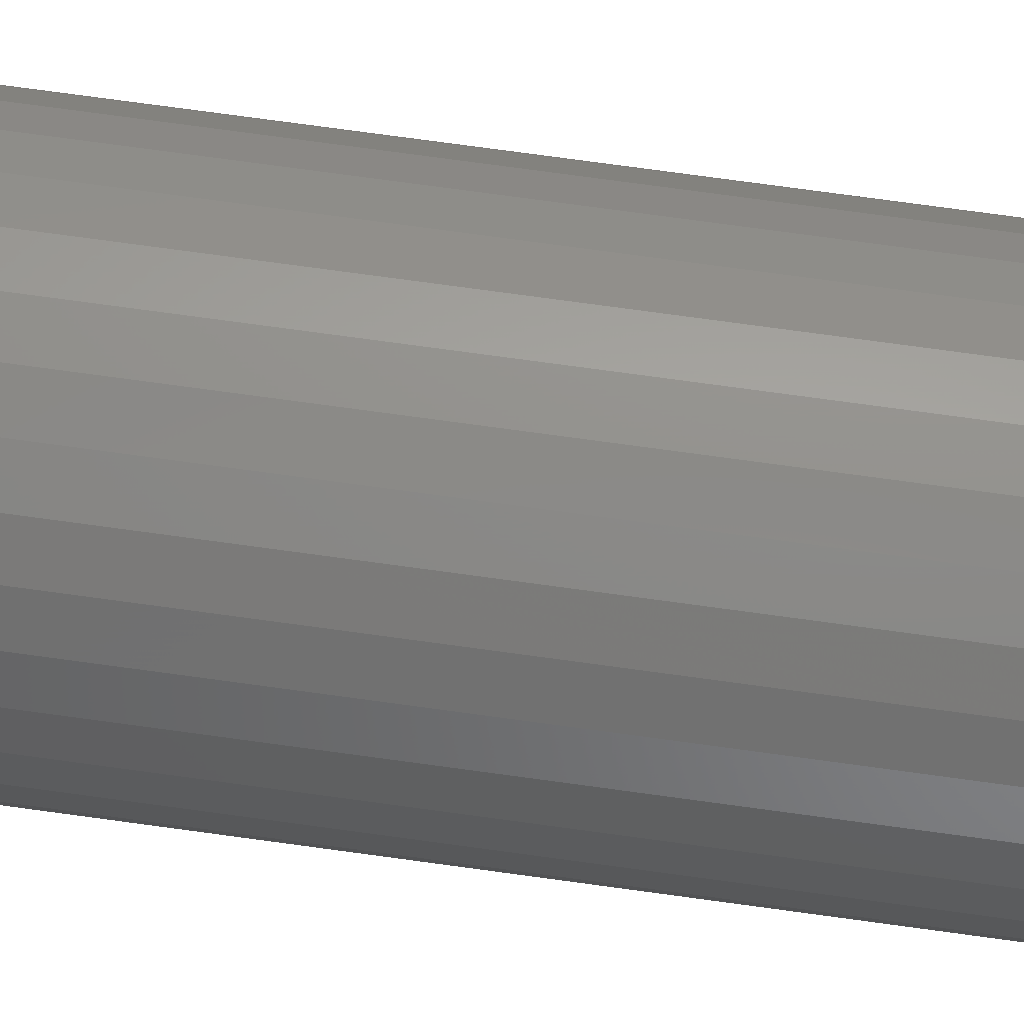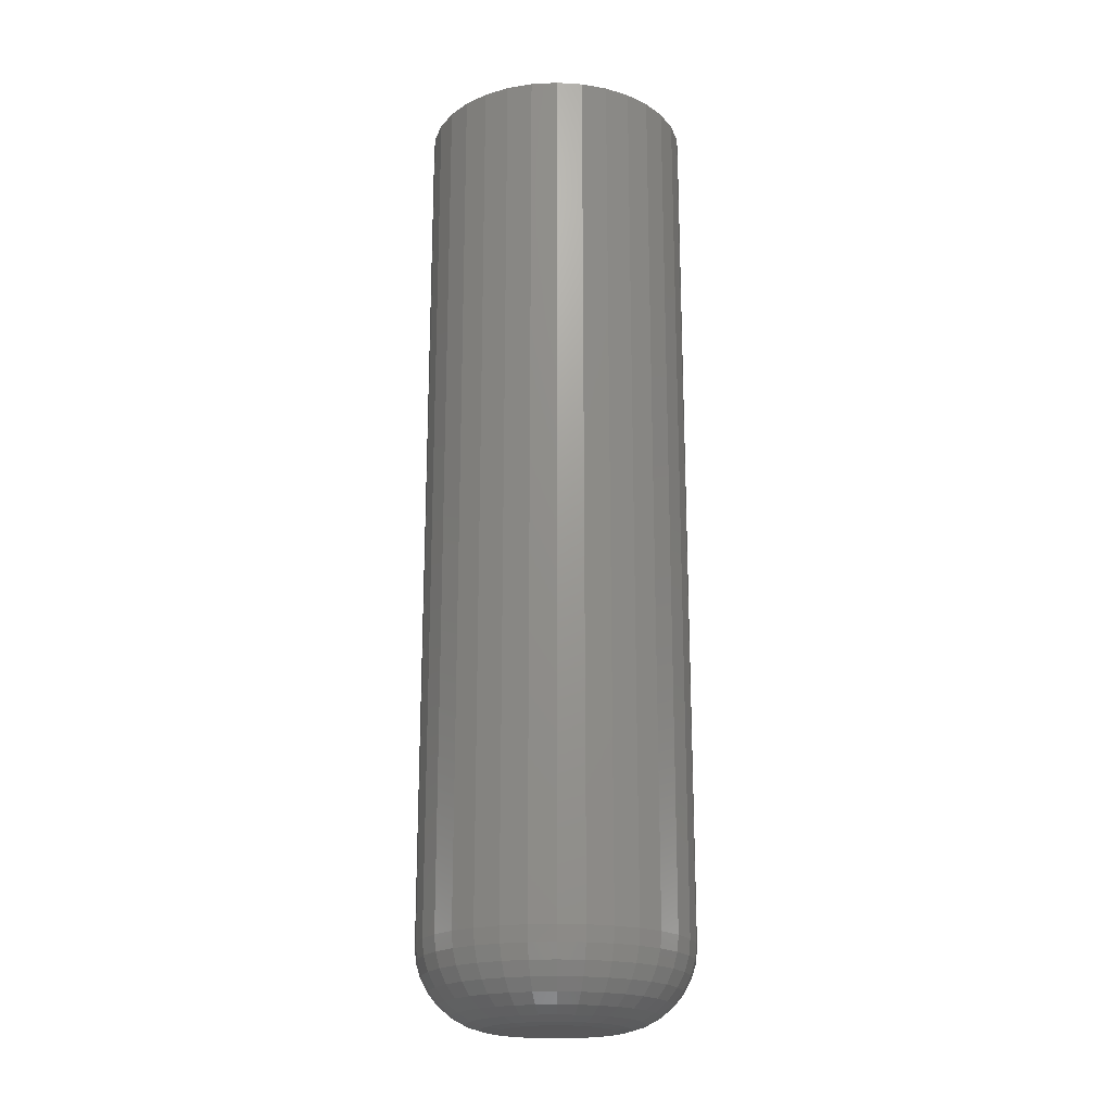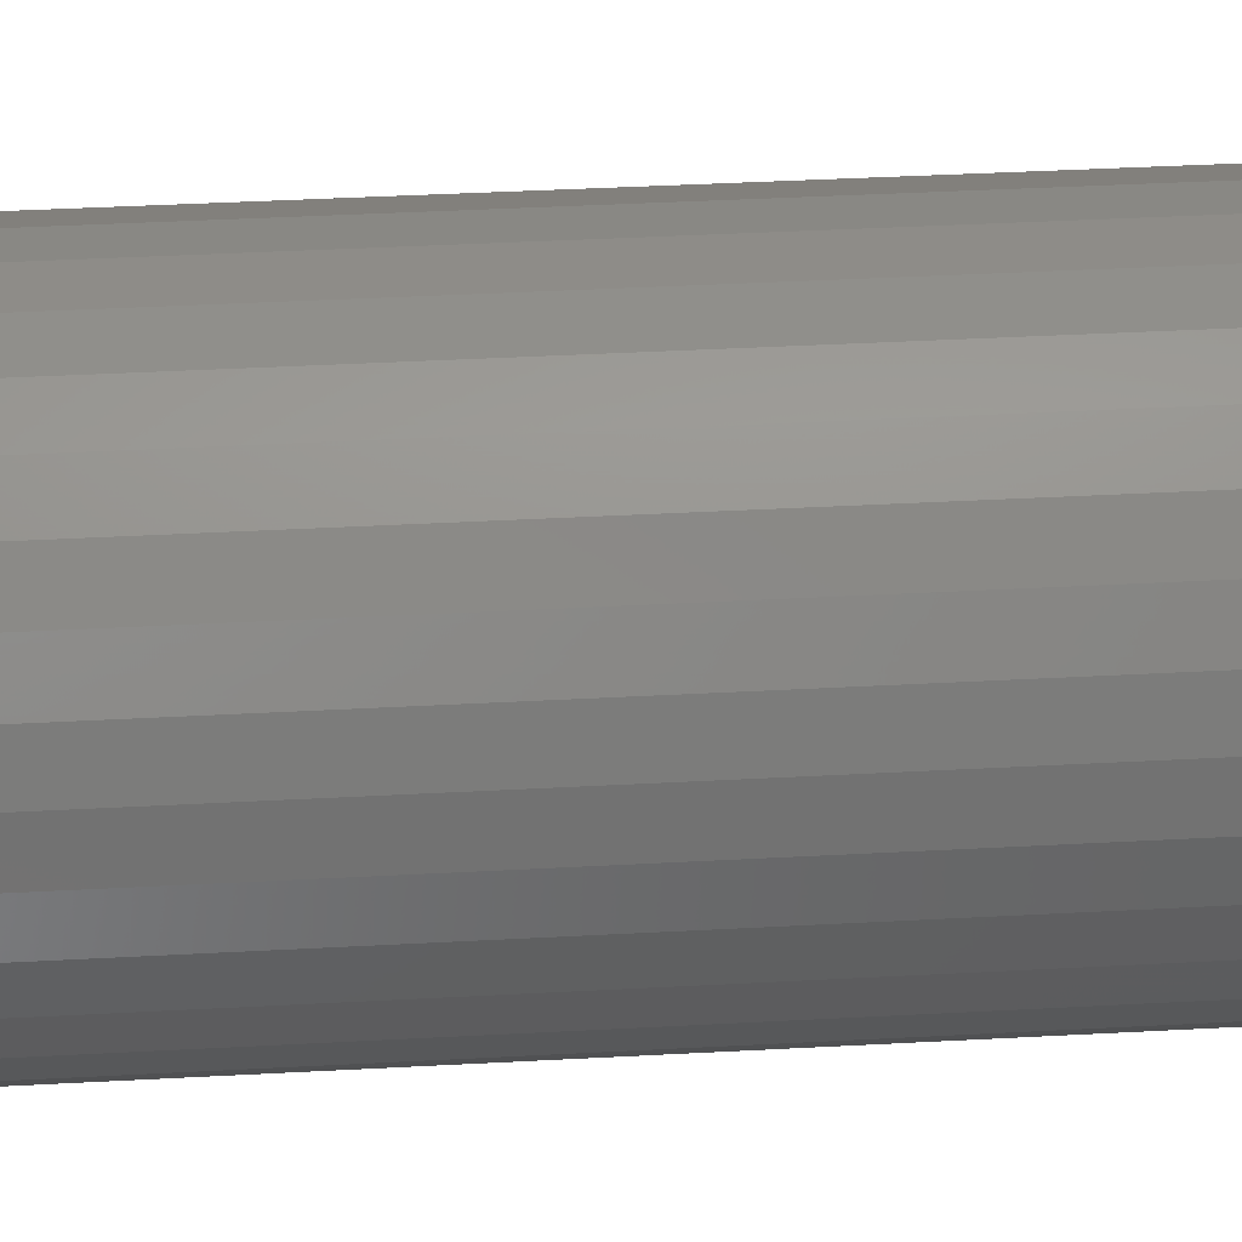
<metadata>
{"format":"stl","ext":"stl","renderer":"f3d","projection":"perspective","resolution":1024,"background":"white","views":[{"elev":77.6,"azim":97.7,"up":"+Y"},{"elev":-20.0,"azim":10.9,"up":"+Z"},{"elev":31.8,"azim":-94.7,"up":"+Y"}]}
</metadata>
<code>
# stl→obj: 320 verts, 636 faces
v -0.01545 0.03657 0
v -0.00727 0.03905 0
v 0.001234 0.03988 0
v 0.009737 0.03905 0
v 0.01791 0.03657 0
v -0.02298 0.03254 0
v 0.02545 0.03254 0
v -0.02959 0.02712 0
v 0.03205 0.02712 0
v -0.03501 0.02051 0
v 0.03747 0.02051 0
v -0.03903 0.01298 0
v 0.0415 0.01298 0
v -0.04151 0.004802 0
v 0.04398 0.004802 0
v 0.0415 -0.02038 0
v -0.03903 -0.02038 0
v 0.04398 -0.0122 0
v -0.03501 -0.02792 0
v 0.03747 -0.02792 0
v -0.02959 -0.03452 0
v 0.03205 -0.03452 0
v -0.02298 -0.03994 0
v 0.02545 -0.03994 0
v -0.01545 -0.04397 0
v 0.01791 -0.04397 0
v -0.00727 -0.04645 0
v 0.001234 -0.04729 0
v 0.009737 -0.04645 0
v -0.04151 -0.0122 0
v -0.04235 -0.003701 0
v 0.04482 -0.003701 0
v 0.1073 -0.003701 0.0625
v 0.1073 -0.003701 0.75
v 0.1053 -0.0244 0.0625
v 0.1053 -0.0244 0.75
v 0.09924 -0.0443 0.0625
v 0.09924 -0.0443 0.75
v 0.08944 -0.06264 0.0625
v 0.08944 -0.06264 0.75
v 0.07625 -0.07871 0.0625
v 0.07625 -0.07871 0.75
v 0.06017 -0.09191 0.0625
v 0.06017 -0.09191 0.75
v 0.04183 -0.1017 0.0625
v 0.04183 -0.1017 0.75
v 0.02193 -0.1077 0.0625
v 0.02193 -0.1077 0.75
v 0.001234 -0.1098 0.0625
v 0.001234 -0.1098 0.75
v -0.01946 -0.1077 0.0625
v -0.01946 -0.1077 0.75
v -0.03936 -0.1017 0.0625
v -0.03936 -0.1017 0.75
v -0.0577 -0.09191 0.0625
v -0.0577 -0.09191 0.75
v -0.07378 -0.07871 0.0625
v -0.07378 -0.07871 0.75
v -0.08697 -0.06264 0.0625
v -0.08697 -0.06264 0.75
v -0.09678 -0.0443 0.0625
v -0.09678 -0.0443 0.75
v -0.1028 -0.0244 0.0625
v -0.1028 -0.0244 0.75
v -0.1049 -0.003701 0.0625
v -0.1049 -0.003701 0.75
v -0.1028 0.017 0.0625
v -0.1028 0.017 0.75
v -0.09678 0.0369 0.0625
v -0.09678 0.0369 0.75
v -0.08697 0.05524 0.0625
v -0.08697 0.05524 0.75
v -0.07378 0.07131 0.0625
v -0.07378 0.07131 0.75
v -0.0577 0.08451 0.0625
v -0.0577 0.08451 0.75
v -0.03936 0.09431 0.0625
v -0.03936 0.09431 0.75
v -0.01946 0.1003 0.0625
v -0.01946 0.1003 0.75
v 0.001234 0.1024 0.0625
v 0.001234 0.1024 0.75
v 0.02193 0.1003 0.0625
v 0.02193 0.1003 0.75
v 0.04183 0.09431 0.0625
v 0.04183 0.09431 0.75
v 0.06017 0.08451 0.0625
v 0.06017 0.08451 0.75
v 0.07625 0.07131 0.0625
v 0.07625 0.07131 0.75
v 0.08944 0.05524 0.0625
v 0.08944 0.05524 0.75
v 0.09924 0.0369 0.0625
v 0.09924 0.0369 0.75
v 0.1053 0.017 0.0625
v 0.1053 0.017 0.75
v -0.1037 -0.003701 0.05031
v -0.1016 0.01676 0.05031
v -0.1001 -0.003701 0.03858
v -0.09815 0.01607 0.03858
v -0.09432 -0.003701 0.02778
v -0.09248 0.01494 0.02778
v -0.08655 -0.003701 0.01831
v -0.08486 0.01342 0.01831
v -0.07708 -0.003701 0.01053
v -0.07557 0.01158 0.01053
v -0.06627 -0.003701 0.004758
v -0.06497 0.009469 0.004758
v -0.05455 -0.003701 0.001201
v -0.05347 0.007181 0.001201
v 0.1041 0.01676 0.05031
v 0.1061 -0.003701 0.05031
v 0.1006 0.01607 0.03858
v 0.1026 -0.003701 0.03858
v 0.09495 0.01494 0.02778
v 0.09679 -0.003701 0.02778
v 0.08733 0.01342 0.01831
v 0.08901 -0.003701 0.01831
v 0.07804 0.01158 0.01053
v 0.07954 -0.003701 0.01053
v 0.06744 0.009469 0.004758
v 0.06874 -0.003701 0.004758
v 0.05594 0.007181 0.001201
v 0.05701 -0.003701 0.001201
v 0.09813 0.03644 0.05031
v 0.09485 0.03508 0.03858
v 0.08951 0.03287 0.02778
v 0.08233 0.02989 0.01831
v 0.07358 0.02627 0.01053
v 0.0636 0.02213 0.004758
v 0.05277 0.01764 0.001201
v 0.08844 0.05457 0.05031
v 0.08548 0.05259 0.03858
v 0.08068 0.04939 0.02778
v 0.07422 0.04507 0.01831
v 0.06634 0.03981 0.01053
v 0.05736 0.0338 0.004758
v 0.04761 0.02729 0.001201
v 0.0754 0.07046 0.05031
v 0.07288 0.06795 0.03858
v 0.0688 0.06387 0.02778
v 0.0633 0.05837 0.01831
v 0.05661 0.05167 0.01053
v 0.04897 0.04403 0.004758
v 0.04068 0.03574 0.001201
v 0.0595 0.08351 0.05031
v 0.05753 0.08055 0.03858
v 0.05432 0.07575 0.02778
v 0.05 0.06929 0.01831
v 0.04474 0.06141 0.01053
v 0.03874 0.05243 0.004758
v 0.03222 0.04268 0.001201
v 0.04137 0.0932 0.05031
v 0.04001 0.08991 0.03858
v 0.0378 0.08458 0.02778
v 0.03483 0.0774 0.01831
v 0.0312 0.06865 0.01053
v 0.02707 0.05866 0.004758
v 0.02258 0.04783 0.001201
v 0.0217 0.09917 0.05031
v 0.021 0.09568 0.03858
v 0.01987 0.09002 0.02778
v 0.01836 0.08239 0.01831
v 0.01651 0.0731 0.01053
v 0.0144 0.06251 0.004758
v 0.01212 0.05101 0.001201
v 0.001234 0.1012 0.05031
v 0.001234 0.09763 0.03858
v 0.001234 0.09185 0.02778
v 0.001234 0.08408 0.01831
v 0.001234 0.07461 0.01053
v 0.001234 0.0638 0.004758
v 0.001234 0.05208 0.001201
v -0.01923 0.09917 0.05031
v -0.01853 0.09568 0.03858
v -0.01741 0.09002 0.02778
v -0.01589 0.08239 0.01831
v -0.01404 0.0731 0.01053
v -0.01194 0.06251 0.004758
v -0.009648 0.05101 0.001201
v -0.0389 0.0932 0.05031
v -0.03754 0.08991 0.03858
v -0.03533 0.08458 0.02778
v -0.03236 0.0774 0.01831
v -0.02873 0.06865 0.01053
v -0.0246 0.05866 0.004758
v -0.02011 0.04783 0.001201
v -0.05704 0.08351 0.05031
v -0.05506 0.08055 0.03858
v -0.05185 0.07575 0.02778
v -0.04753 0.06929 0.01831
v -0.04227 0.06141 0.01053
v -0.03627 0.05243 0.004758
v -0.02976 0.04268 0.001201
v -0.07293 0.07046 0.05031
v -0.07042 0.06795 0.03858
v -0.06633 0.06387 0.02778
v -0.06084 0.05837 0.01831
v -0.05414 0.05167 0.01053
v -0.0465 0.04403 0.004758
v -0.03821 0.03574 0.001201
v -0.08597 0.05457 0.05031
v -0.08302 0.05259 0.03858
v -0.07822 0.04939 0.02778
v -0.07175 0.04507 0.01831
v -0.06388 0.03981 0.01053
v -0.05489 0.0338 0.004758
v -0.04514 0.02729 0.001201
v -0.09567 0.03644 0.05031
v -0.09238 0.03508 0.03858
v -0.08705 0.03287 0.02778
v -0.07986 0.02989 0.01831
v -0.07111 0.02627 0.01053
v -0.06113 0.02213 0.004758
v -0.0503 0.01764 0.001201
v 0.1041 -0.02416 0.05031
v 0.1006 -0.02347 0.03858
v 0.09495 -0.02234 0.02778
v 0.08733 -0.02083 0.01831
v 0.07804 -0.01898 0.01053
v 0.06744 -0.01687 0.004758
v 0.05594 -0.01458 0.001201
v -0.1016 -0.02416 0.05031
v -0.09815 -0.02347 0.03858
v -0.09248 -0.02234 0.02778
v -0.08486 -0.02083 0.01831
v -0.07557 -0.01898 0.01053
v -0.06497 -0.01687 0.004758
v -0.05347 -0.01458 0.001201
v -0.09567 -0.04384 0.05031
v -0.09238 -0.04248 0.03858
v -0.08705 -0.04027 0.02778
v -0.07986 -0.03729 0.01831
v -0.07111 -0.03367 0.01053
v -0.06113 -0.02953 0.004758
v -0.0503 -0.02505 0.001201
v -0.08597 -0.06197 0.05031
v -0.08302 -0.06 0.03858
v -0.07822 -0.05679 0.02778
v -0.07175 -0.05247 0.01831
v -0.06388 -0.04721 0.01053
v -0.05489 -0.0412 0.004758
v -0.04514 -0.03469 0.001201
v -0.07293 -0.07787 0.05031
v -0.07042 -0.07535 0.03858
v -0.06633 -0.07127 0.02778
v -0.06084 -0.06577 0.01831
v -0.05414 -0.05907 0.01053
v -0.0465 -0.05143 0.004758
v -0.03821 -0.04314 0.001201
v -0.05704 -0.09091 0.05031
v -0.05506 -0.08795 0.03858
v -0.05185 -0.08315 0.02778
v -0.04753 -0.07669 0.01831
v -0.04227 -0.06881 0.01053
v -0.03627 -0.05983 0.004758
v -0.02976 -0.05008 0.001201
v -0.0389 -0.1006 0.05031
v -0.03754 -0.09732 0.03858
v -0.03533 -0.09198 0.02778
v -0.03236 -0.0848 0.01831
v -0.02873 -0.07605 0.01053
v -0.0246 -0.06607 0.004758
v -0.02011 -0.05523 0.001201
v -0.01923 -0.1066 0.05031
v -0.01853 -0.1031 0.03858
v -0.01741 -0.09742 0.02778
v -0.01589 -0.08979 0.01831
v -0.01404 -0.0805 0.01053
v -0.01194 -0.06991 0.004758
v -0.009648 -0.05841 0.001201
v 0.001234 -0.1086 0.05031
v 0.001234 -0.105 0.03858
v 0.001234 -0.09925 0.02778
v 0.001234 -0.09148 0.01831
v 0.001234 -0.08201 0.01053
v 0.001234 -0.0712 0.004758
v 0.001234 -0.05948 0.001201
v 0.0217 -0.1066 0.05031
v 0.021 -0.1031 0.03858
v 0.01987 -0.09742 0.02778
v 0.01836 -0.08979 0.01831
v 0.01651 -0.0805 0.01053
v 0.0144 -0.06991 0.004758
v 0.01212 -0.05841 0.001201
v 0.04137 -0.1006 0.05031
v 0.04001 -0.09732 0.03858
v 0.0378 -0.09198 0.02778
v 0.03483 -0.0848 0.01831
v 0.0312 -0.07605 0.01053
v 0.02707 -0.06607 0.004758
v 0.02258 -0.05523 0.001201
v 0.0595 -0.09091 0.05031
v 0.05753 -0.08795 0.03858
v 0.05432 -0.08315 0.02778
v 0.05 -0.07669 0.01831
v 0.04474 -0.06881 0.01053
v 0.03874 -0.05983 0.004758
v 0.03222 -0.05008 0.001201
v 0.0754 -0.07787 0.05031
v 0.07288 -0.07535 0.03858
v 0.0688 -0.07127 0.02778
v 0.0633 -0.06577 0.01831
v 0.05661 -0.05907 0.01053
v 0.04897 -0.05143 0.004758
v 0.04068 -0.04314 0.001201
v 0.08844 -0.06197 0.05031
v 0.08548 -0.06 0.03858
v 0.08068 -0.05679 0.02778
v 0.07422 -0.05247 0.01831
v 0.06634 -0.04721 0.01053
v 0.05736 -0.0412 0.004758
v 0.04761 -0.03469 0.001201
v 0.09813 -0.04384 0.05031
v 0.09485 -0.04248 0.03858
v 0.08951 -0.04027 0.02778
v 0.08233 -0.03729 0.01831
v 0.07358 -0.03367 0.01053
v 0.0636 -0.02953 0.004758
v 0.05277 -0.02505 0.001201
f 1 2 3
f 1 3 4
f 5 1 4
f 6 1 5
f 7 6 5
f 8 6 7
f 9 8 7
f 10 8 9
f 11 10 9
f 12 10 11
f 13 12 11
f 14 12 13
f 15 14 13
f 16 17 18
f 19 17 16
f 20 19 16
f 21 19 20
f 22 21 20
f 23 21 22
f 24 23 22
f 25 23 24
f 26 25 24
f 27 25 26
f 28 27 26
f 29 28 26
f 17 30 18
f 18 30 31
f 18 31 32
f 32 31 14
f 32 14 15
f 33 34 35
f 35 34 36
f 35 36 37
f 37 36 38
f 37 38 39
f 39 38 40
f 39 40 41
f 41 40 42
f 41 42 43
f 43 42 44
f 43 44 45
f 45 44 46
f 45 46 47
f 47 46 48
f 47 48 49
f 49 48 50
f 49 50 51
f 51 50 52
f 51 52 53
f 53 52 54
f 53 54 55
f 55 54 56
f 55 56 57
f 57 56 58
f 57 58 59
f 59 58 60
f 59 60 61
f 61 60 62
f 61 62 63
f 63 62 64
f 63 64 65
f 65 64 66
f 65 66 67
f 67 66 68
f 67 68 69
f 69 68 70
f 69 70 71
f 71 70 72
f 71 72 73
f 73 72 74
f 73 74 75
f 75 74 76
f 75 76 77
f 77 76 78
f 77 78 79
f 79 78 80
f 79 80 81
f 81 80 82
f 81 82 83
f 83 82 84
f 83 84 85
f 85 84 86
f 85 86 87
f 87 86 88
f 87 88 89
f 89 88 90
f 89 90 91
f 91 90 92
f 91 92 93
f 93 92 94
f 93 94 95
f 95 94 96
f 95 96 33
f 33 96 34
f 65 67 97
f 97 67 98
f 97 98 99
f 99 98 100
f 99 100 101
f 101 100 102
f 101 102 103
f 103 102 104
f 103 104 105
f 105 104 106
f 105 106 107
f 107 106 108
f 107 108 109
f 109 108 110
f 109 110 31
f 31 110 14
f 95 33 111
f 111 33 112
f 111 112 113
f 113 112 114
f 113 114 115
f 115 114 116
f 115 116 117
f 117 116 118
f 117 118 119
f 119 118 120
f 119 120 121
f 121 120 122
f 121 122 123
f 123 122 124
f 123 124 15
f 15 124 32
f 93 95 125
f 125 95 111
f 125 111 126
f 126 111 113
f 126 113 127
f 127 113 115
f 127 115 128
f 128 115 117
f 128 117 129
f 129 117 119
f 129 119 130
f 130 119 121
f 130 121 131
f 131 121 123
f 131 123 13
f 13 123 15
f 91 93 132
f 132 93 125
f 132 125 133
f 133 125 126
f 133 126 134
f 134 126 127
f 134 127 135
f 135 127 128
f 135 128 136
f 136 128 129
f 136 129 137
f 137 129 130
f 137 130 138
f 138 130 131
f 138 131 11
f 11 131 13
f 89 91 139
f 139 91 132
f 139 132 140
f 140 132 133
f 140 133 141
f 141 133 134
f 141 134 142
f 142 134 135
f 142 135 143
f 143 135 136
f 143 136 144
f 144 136 137
f 144 137 145
f 145 137 138
f 145 138 9
f 9 138 11
f 87 89 146
f 146 89 139
f 146 139 147
f 147 139 140
f 147 140 148
f 148 140 141
f 148 141 149
f 149 141 142
f 149 142 150
f 150 142 143
f 150 143 151
f 151 143 144
f 151 144 152
f 152 144 145
f 152 145 7
f 7 145 9
f 85 87 153
f 153 87 146
f 153 146 154
f 154 146 147
f 154 147 155
f 155 147 148
f 155 148 156
f 156 148 149
f 156 149 157
f 157 149 150
f 157 150 158
f 158 150 151
f 158 151 159
f 159 151 152
f 159 152 5
f 5 152 7
f 83 85 160
f 160 85 153
f 160 153 161
f 161 153 154
f 161 154 162
f 162 154 155
f 162 155 163
f 163 155 156
f 163 156 164
f 164 156 157
f 164 157 165
f 165 157 158
f 165 158 166
f 166 158 159
f 166 159 4
f 4 159 5
f 81 83 167
f 167 83 160
f 167 160 168
f 168 160 161
f 168 161 169
f 169 161 162
f 169 162 170
f 170 162 163
f 170 163 171
f 171 163 164
f 171 164 172
f 172 164 165
f 172 165 173
f 173 165 166
f 173 166 3
f 3 166 4
f 79 81 174
f 174 81 167
f 174 167 175
f 175 167 168
f 175 168 176
f 176 168 169
f 176 169 177
f 177 169 170
f 177 170 178
f 178 170 171
f 178 171 179
f 179 171 172
f 179 172 180
f 180 172 173
f 180 173 2
f 2 173 3
f 77 79 181
f 181 79 174
f 181 174 182
f 182 174 175
f 182 175 183
f 183 175 176
f 183 176 184
f 184 176 177
f 184 177 185
f 185 177 178
f 185 178 186
f 186 178 179
f 186 179 187
f 187 179 180
f 187 180 1
f 1 180 2
f 75 77 188
f 188 77 181
f 188 181 189
f 189 181 182
f 189 182 190
f 190 182 183
f 190 183 191
f 191 183 184
f 191 184 192
f 192 184 185
f 192 185 193
f 193 185 186
f 193 186 194
f 194 186 187
f 194 187 6
f 6 187 1
f 73 75 195
f 195 75 188
f 195 188 196
f 196 188 189
f 196 189 197
f 197 189 190
f 197 190 198
f 198 190 191
f 198 191 199
f 199 191 192
f 199 192 200
f 200 192 193
f 200 193 201
f 201 193 194
f 201 194 8
f 8 194 6
f 71 73 202
f 202 73 195
f 202 195 203
f 203 195 196
f 203 196 204
f 204 196 197
f 204 197 205
f 205 197 198
f 205 198 206
f 206 198 199
f 206 199 207
f 207 199 200
f 207 200 208
f 208 200 201
f 208 201 10
f 10 201 8
f 69 71 209
f 209 71 202
f 209 202 210
f 210 202 203
f 210 203 211
f 211 203 204
f 211 204 212
f 212 204 205
f 212 205 213
f 213 205 206
f 213 206 214
f 214 206 207
f 214 207 215
f 215 207 208
f 215 208 12
f 12 208 10
f 67 69 98
f 98 69 209
f 98 209 100
f 100 209 210
f 100 210 102
f 102 210 211
f 102 211 104
f 104 211 212
f 104 212 106
f 106 212 213
f 106 213 108
f 108 213 214
f 108 214 110
f 110 214 215
f 110 215 14
f 14 215 12
f 33 35 112
f 112 35 216
f 112 216 114
f 114 216 217
f 114 217 116
f 116 217 218
f 116 218 118
f 118 218 219
f 118 219 120
f 120 219 220
f 120 220 122
f 122 220 221
f 122 221 124
f 124 221 222
f 124 222 32
f 32 222 18
f 63 65 223
f 223 65 97
f 223 97 224
f 224 97 99
f 224 99 225
f 225 99 101
f 225 101 226
f 226 101 103
f 226 103 227
f 227 103 105
f 227 105 228
f 228 105 107
f 228 107 229
f 229 107 109
f 229 109 30
f 30 109 31
f 61 63 230
f 230 63 223
f 230 223 231
f 231 223 224
f 231 224 232
f 232 224 225
f 232 225 233
f 233 225 226
f 233 226 234
f 234 226 227
f 234 227 235
f 235 227 228
f 235 228 236
f 236 228 229
f 236 229 17
f 17 229 30
f 59 61 237
f 237 61 230
f 237 230 238
f 238 230 231
f 238 231 239
f 239 231 232
f 239 232 240
f 240 232 233
f 240 233 241
f 241 233 234
f 241 234 242
f 242 234 235
f 242 235 243
f 243 235 236
f 243 236 19
f 19 236 17
f 57 59 244
f 244 59 237
f 244 237 245
f 245 237 238
f 245 238 246
f 246 238 239
f 246 239 247
f 247 239 240
f 247 240 248
f 248 240 241
f 248 241 249
f 249 241 242
f 249 242 250
f 250 242 243
f 250 243 21
f 21 243 19
f 55 57 251
f 251 57 244
f 251 244 252
f 252 244 245
f 252 245 253
f 253 245 246
f 253 246 254
f 254 246 247
f 254 247 255
f 255 247 248
f 255 248 256
f 256 248 249
f 256 249 257
f 257 249 250
f 257 250 23
f 23 250 21
f 53 55 258
f 258 55 251
f 258 251 259
f 259 251 252
f 259 252 260
f 260 252 253
f 260 253 261
f 261 253 254
f 261 254 262
f 262 254 255
f 262 255 263
f 263 255 256
f 263 256 264
f 264 256 257
f 264 257 25
f 25 257 23
f 51 53 265
f 265 53 258
f 265 258 266
f 266 258 259
f 266 259 267
f 267 259 260
f 267 260 268
f 268 260 261
f 268 261 269
f 269 261 262
f 269 262 270
f 270 262 263
f 270 263 271
f 271 263 264
f 271 264 27
f 27 264 25
f 49 51 272
f 272 51 265
f 272 265 273
f 273 265 266
f 273 266 274
f 274 266 267
f 274 267 275
f 275 267 268
f 275 268 276
f 276 268 269
f 276 269 277
f 277 269 270
f 277 270 278
f 278 270 271
f 278 271 28
f 28 271 27
f 47 49 279
f 279 49 272
f 279 272 280
f 280 272 273
f 280 273 281
f 281 273 274
f 281 274 282
f 282 274 275
f 282 275 283
f 283 275 276
f 283 276 284
f 284 276 277
f 284 277 285
f 285 277 278
f 285 278 29
f 29 278 28
f 45 47 286
f 286 47 279
f 286 279 287
f 287 279 280
f 287 280 288
f 288 280 281
f 288 281 289
f 289 281 282
f 289 282 290
f 290 282 283
f 290 283 291
f 291 283 284
f 291 284 292
f 292 284 285
f 292 285 26
f 26 285 29
f 43 45 293
f 293 45 286
f 293 286 294
f 294 286 287
f 294 287 295
f 295 287 288
f 295 288 296
f 296 288 289
f 296 289 297
f 297 289 290
f 297 290 298
f 298 290 291
f 298 291 299
f 299 291 292
f 299 292 24
f 24 292 26
f 41 43 300
f 300 43 293
f 300 293 301
f 301 293 294
f 301 294 302
f 302 294 295
f 302 295 303
f 303 295 296
f 303 296 304
f 304 296 297
f 304 297 305
f 305 297 298
f 305 298 306
f 306 298 299
f 306 299 22
f 22 299 24
f 39 41 307
f 307 41 300
f 307 300 308
f 308 300 301
f 308 301 309
f 309 301 302
f 309 302 310
f 310 302 303
f 310 303 311
f 311 303 304
f 311 304 312
f 312 304 305
f 312 305 313
f 313 305 306
f 313 306 20
f 20 306 22
f 37 39 314
f 314 39 307
f 314 307 315
f 315 307 308
f 315 308 316
f 316 308 309
f 316 309 317
f 317 309 310
f 317 310 318
f 318 310 311
f 318 311 319
f 319 311 312
f 319 312 320
f 320 312 313
f 320 313 16
f 16 313 20
f 35 37 216
f 216 37 314
f 216 314 217
f 217 314 315
f 217 315 218
f 218 315 316
f 218 316 219
f 219 316 317
f 219 317 220
f 220 317 318
f 220 318 221
f 221 318 319
f 221 319 222
f 222 319 320
f 222 320 18
f 18 320 16
f 80 84 82
f 84 80 78
f 84 78 86
f 86 78 76
f 86 76 88
f 44 54 46
f 46 54 52
f 46 52 48
f 48 52 50
f 88 76 90
f 90 76 74
f 90 74 92
f 92 74 72
f 92 72 94
f 94 72 70
f 94 70 96
f 96 70 68
f 96 68 34
f 34 68 66
f 34 66 36
f 36 66 64
f 36 64 38
f 38 64 62
f 38 62 40
f 40 62 60
f 40 60 42
f 42 60 58
f 42 58 44
f 44 58 56
f 44 56 54

</code>
